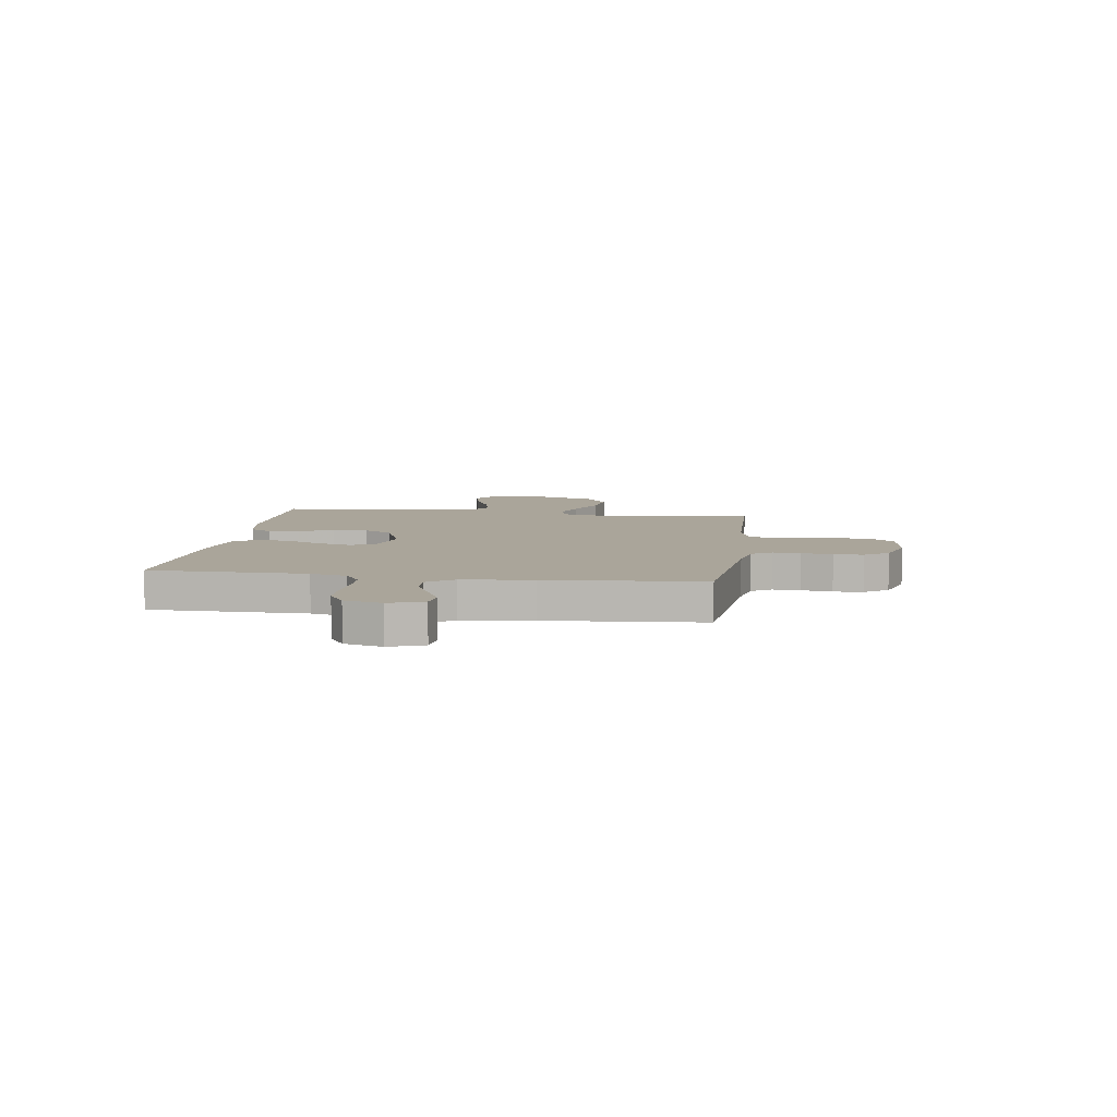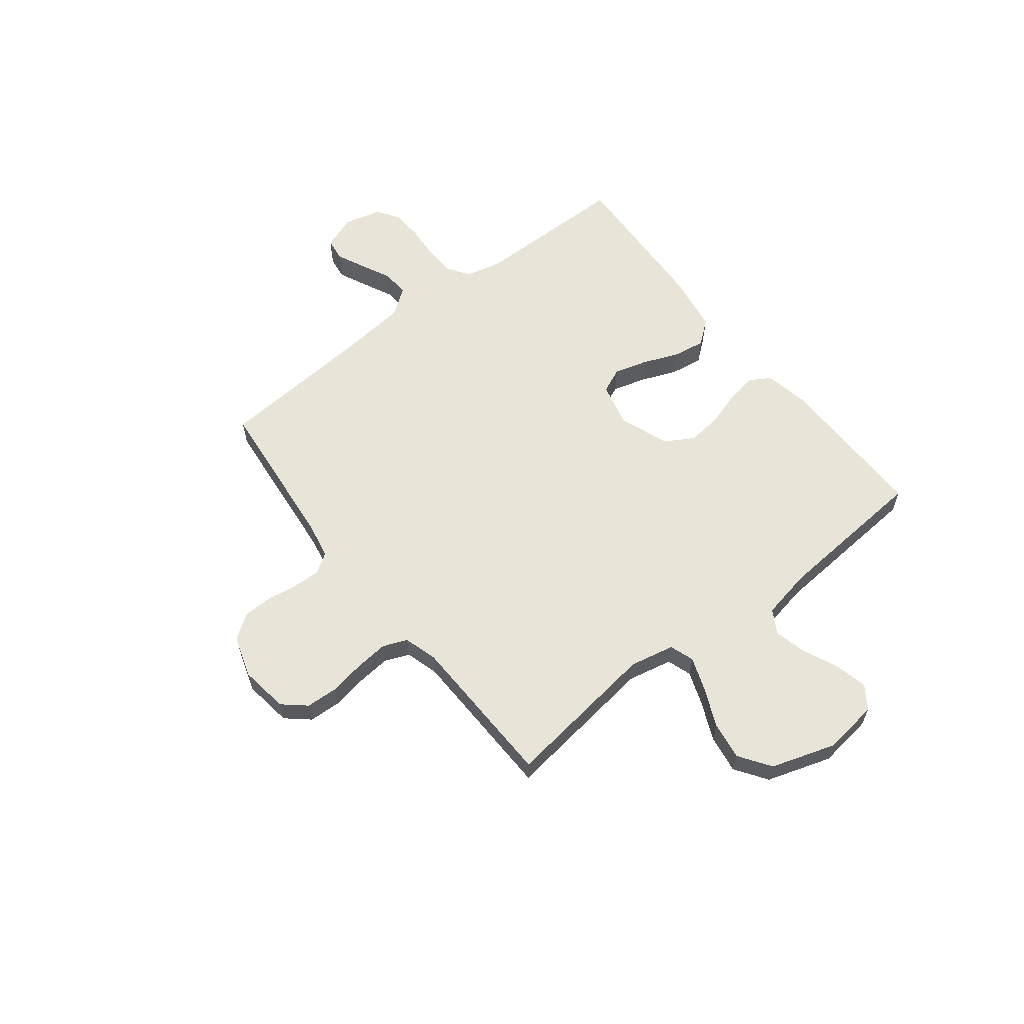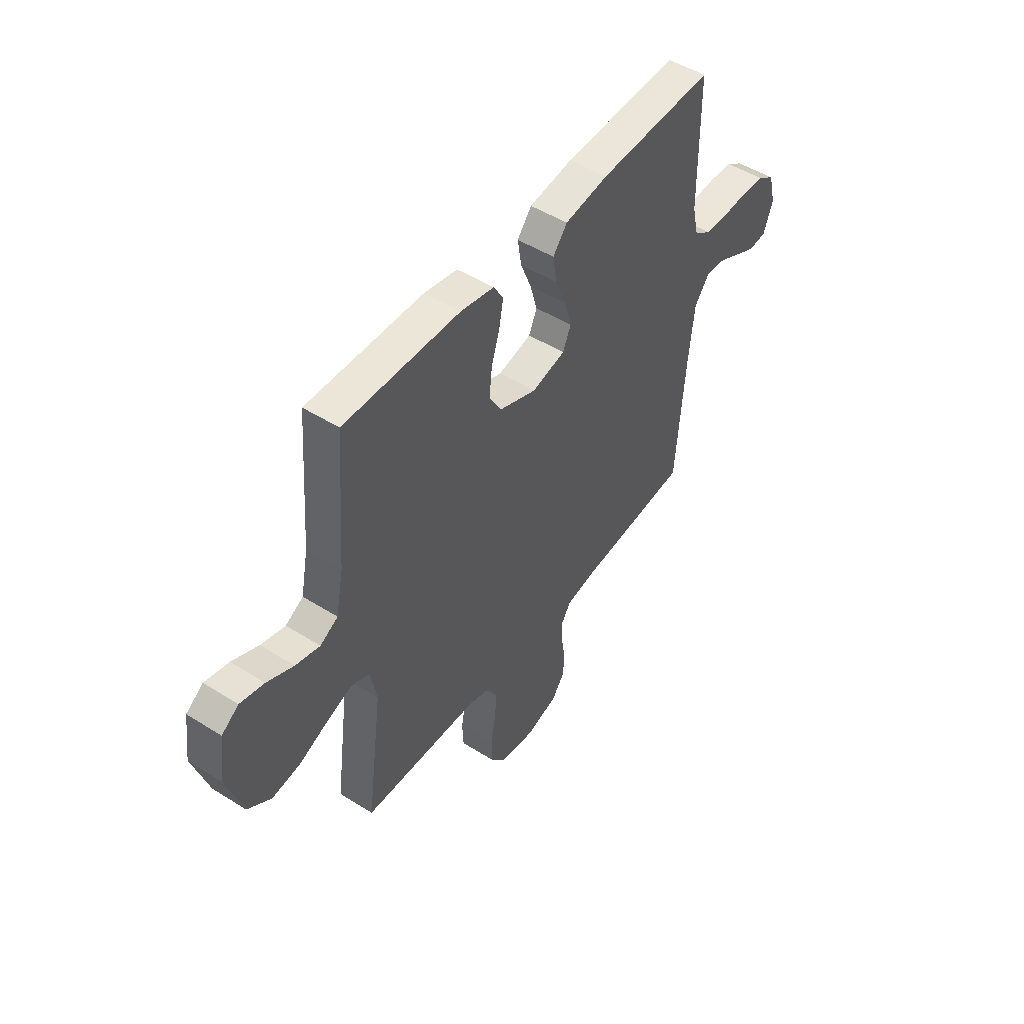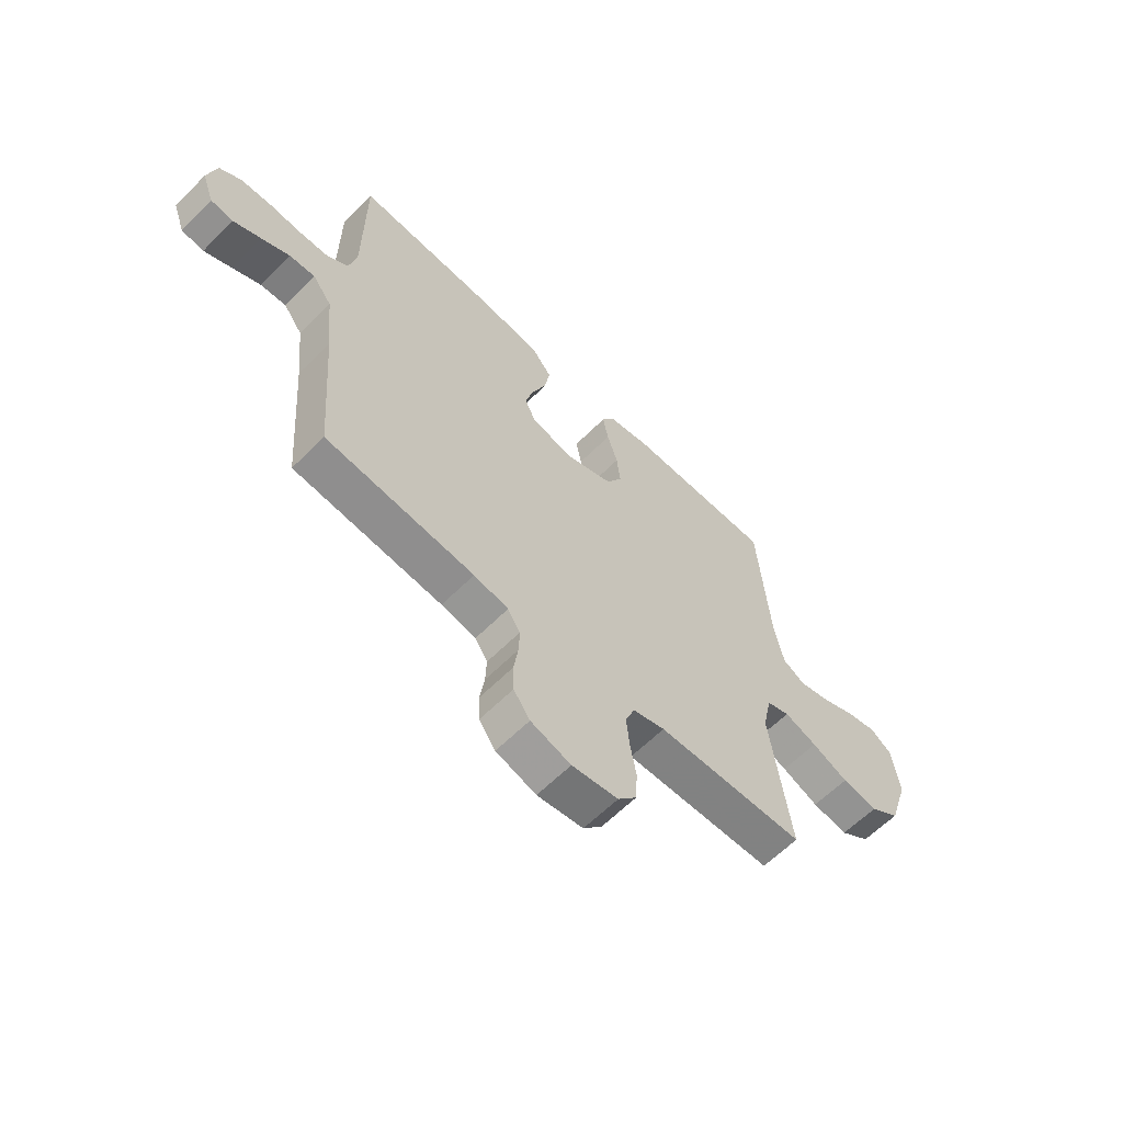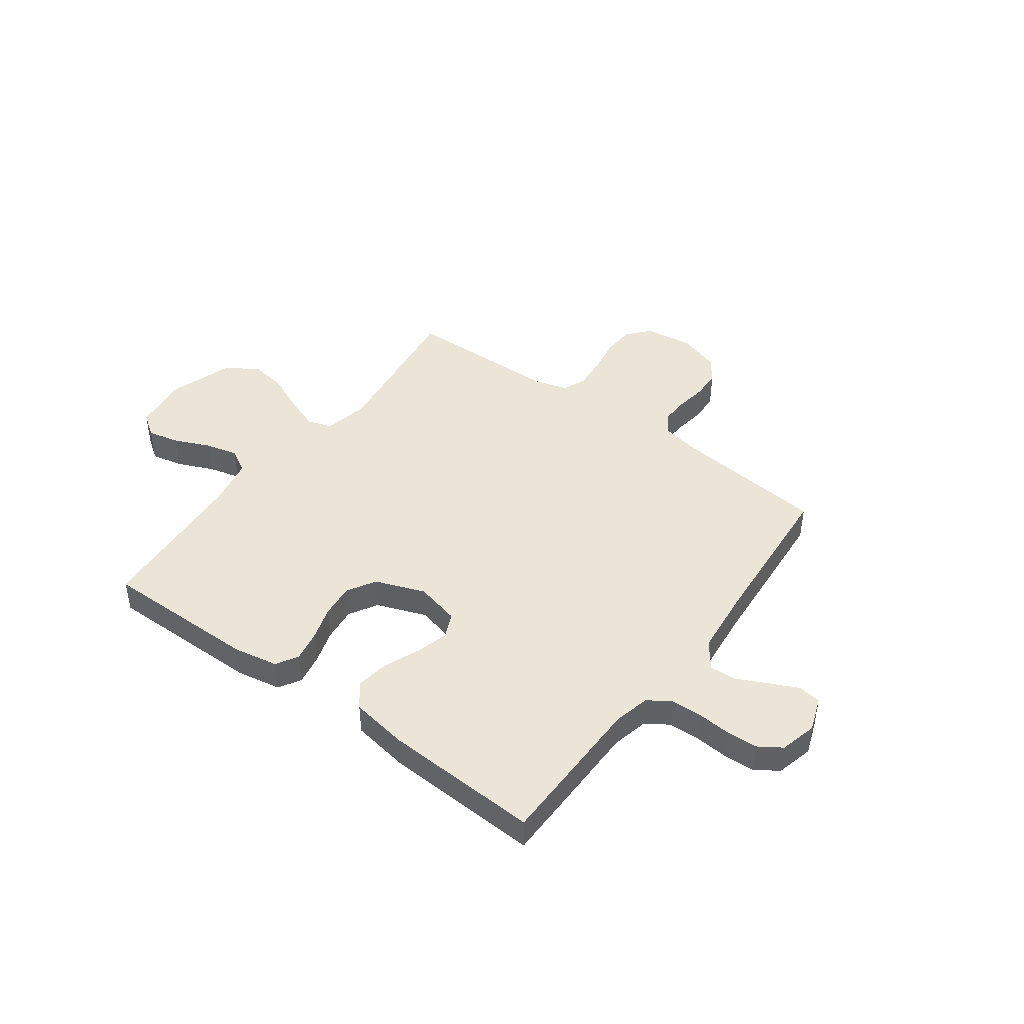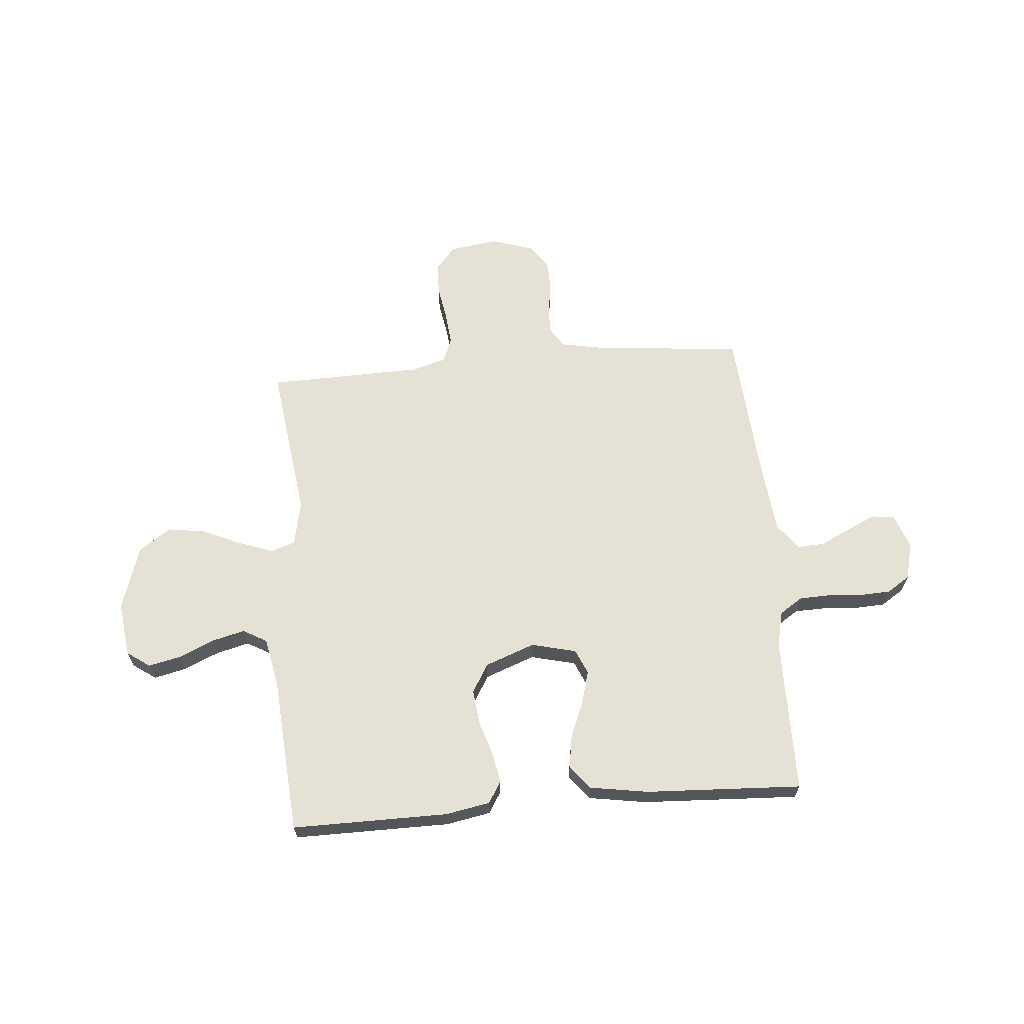
<metadata>
{"format":"obj","ext":"obj","renderer":"f3d","projection":"perspective","resolution":1024,"background":"white","views":[{"elev":7.6,"azim":98.0,"up":"+Y"},{"elev":60.5,"azim":-128.0,"up":"+Y"},{"elev":48.8,"azim":-54.9,"up":"+Z"},{"elev":-61.6,"azim":135.4,"up":"+Z"},{"elev":44.3,"azim":36.4,"up":"+Y"},{"elev":64.7,"azim":-4.8,"up":"+Y"}]}
</metadata>
<code>
v -0.5 0.07 -0.5
v -0.46 0.07 -0.2
v -0.478 0.07 -0.114
v -0.525 0.07 -0.098
v -0.591 0.07 -0.122
v -0.665 0.07 -0.155
v -0.738 0.07 -0.166
v -0.799 0.07 -0.124
v -0.839 0.07 0
v -0.825 0.07 0.106
v -0.781 0.07 0.137
v -0.719 0.07 0.123
v -0.651 0.07 0.093
v -0.588 0.07 0.077
v -0.542 0.07 0.103
v -0.523 0.07 0.2
v -0.5 0.07 0.5
v -0.2 0.07 0.498
v -0.114 0.07 0.482
v -0.089 0.07 0.44
v -0.1 0.07 0.381
v -0.121 0.07 0.314
v -0.128 0.07 0.248
v -0.096 0.07 0.193
v 0 0.07 0.157
v 0.086 0.07 0.178
v 0.107 0.07 0.226
v 0.089 0.07 0.29
v 0.061 0.07 0.359
v 0.051 0.07 0.422
v 0.088 0.07 0.468
v 0.2 0.07 0.486
v 0.5 0.07 0.5
v 0.502 0.07 0.2
v 0.518 0.07 0.13
v 0.562 0.07 0.101
v 0.622 0.07 0.099
v 0.687 0.07 0.104
v 0.747 0.07 0.101
v 0.791 0.07 0.072
v 0.809 0.07 0
v 0.785 0.07 -0.066
v 0.74 0.07 -0.072
v 0.685 0.07 -0.046
v 0.627 0.07 -0.018
v 0.575 0.07 -0.015
v 0.537 0.07 -0.066
v 0.523 0.07 -0.2
v 0.5 0.07 -0.5
v 0.2 0.07 -0.53
v 0.13 0.07 -0.544
v 0.105 0.07 -0.583
v 0.107 0.07 -0.636
v 0.116 0.07 -0.696
v 0.114 0.07 -0.753
v 0.081 0.07 -0.799
v 0 0.07 -0.825
v -0.093 0.07 -0.812
v -0.131 0.07 -0.768
v -0.134 0.07 -0.706
v -0.122 0.07 -0.637
v -0.116 0.07 -0.574
v -0.135 0.07 -0.527
v -0.2 0.07 -0.508
v -0.5 0 -0.5
v -0.46 0 -0.2
v -0.478 0 -0.114
v -0.525 0 -0.098
v -0.591 0 -0.122
v -0.665 0 -0.155
v -0.738 0 -0.166
v -0.799 0 -0.124
v -0.839 0 0
v -0.825 0 0.106
v -0.781 0 0.137
v -0.719 0 0.123
v -0.651 0 0.093
v -0.588 0 0.077
v -0.542 0 0.103
v -0.523 0 0.2
v -0.5 0 0.5
v -0.2 0 0.498
v -0.114 0 0.482
v -0.089 0 0.44
v -0.1 0 0.381
v -0.121 0 0.314
v -0.128 0 0.248
v -0.096 0 0.193
v 0 0 0.157
v 0.086 0 0.178
v 0.107 0 0.226
v 0.089 0 0.29
v 0.061 0 0.359
v 0.051 0 0.422
v 0.088 0 0.468
v 0.2 0 0.486
v 0.5 0 0.5
v 0.502 0 0.2
v 0.518 0 0.13
v 0.562 0 0.101
v 0.622 0 0.099
v 0.687 0 0.104
v 0.747 0 0.101
v 0.791 0 0.072
v 0.809 0 0
v 0.785 0 -0.066
v 0.74 0 -0.072
v 0.685 0 -0.046
v 0.627 0 -0.018
v 0.575 0 -0.015
v 0.537 0 -0.066
v 0.523 0 -0.2
v 0.5 0 -0.5
v 0.2 0 -0.53
v 0.13 0 -0.544
v 0.105 0 -0.583
v 0.107 0 -0.636
v 0.116 0 -0.696
v 0.114 0 -0.753
v 0.081 0 -0.799
v 0 0 -0.825
v -0.093 0 -0.812
v -0.131 0 -0.768
v -0.134 0 -0.706
v -0.122 0 -0.637
v -0.116 0 -0.574
v -0.135 0 -0.527
v -0.2 0 -0.508
f 58 59 60 61
f 58 61 62
f 57 58 62
f 56 57 62 63
f 53 54 55 56
f 52 53 56 63
f 48 49 50
f 47 48 50 51
f 46 47 51
f 42 43 44 45
f 40 41 42 45
f 40 45 46
f 37 38 39 40
f 36 37 40 46
f 35 36 46 51
f 31 32 33 34
f 28 29 30 31
f 27 28 31 34
f 26 27 34 35
f 19 20 21 22
f 19 22 23
f 16 17 18 19
f 15 16 19 23
f 14 15 23 24
f 10 11 12 13
f 10 13 14
f 9 10 14
f 5 6 7 8
f 4 5 8 9
f 64 1 2
f 64 2 3
f 63 64 3
f 52 63 3
f 51 52 3
f 25 26 35 51
f 25 51 3
f 24 25 3 4
f 4 9 14 24
f 125 124 123 122
f 126 125 122
f 126 122 121
f 127 126 121 120
f 120 119 118 117
f 127 120 117 116
f 114 113 112
f 115 114 112 111
f 115 111 110
f 109 108 107 106
f 109 106 105 104
f 110 109 104
f 104 103 102 101
f 110 104 101 100
f 115 110 100 99
f 98 97 96 95
f 95 94 93 92
f 98 95 92 91
f 99 98 91 90
f 86 85 84 83
f 87 86 83
f 83 82 81 80
f 87 83 80 79
f 88 87 79 78
f 77 76 75 74
f 78 77 74
f 78 74 73
f 72 71 70 69
f 73 72 69 68
f 66 65 128
f 67 66 128
f 67 128 127
f 67 127 116
f 67 116 115
f 115 99 90 89
f 67 115 89
f 68 67 89 88
f 88 78 73 68
f 1 65 66 2
f 2 66 67 3
f 3 67 68 4
f 4 68 69 5
f 5 69 70 6
f 6 70 71 7
f 7 71 72 8
f 8 72 73 9
f 9 73 74 10
f 10 74 75 11
f 11 75 76 12
f 12 76 77 13
f 13 77 78 14
f 14 78 79 15
f 15 79 80 16
f 16 80 81 17
f 17 81 82 18
f 18 82 83 19
f 19 83 84 20
f 20 84 85 21
f 21 85 86 22
f 22 86 87 23
f 23 87 88 24
f 24 88 89 25
f 25 89 90 26
f 26 90 91 27
f 27 91 92 28
f 28 92 93 29
f 29 93 94 30
f 30 94 95 31
f 31 95 96 32
f 32 96 97 33
f 33 97 98 34
f 34 98 99 35
f 35 99 100 36
f 36 100 101 37
f 37 101 102 38
f 38 102 103 39
f 39 103 104 40
f 40 104 105 41
f 41 105 106 42
f 42 106 107 43
f 43 107 108 44
f 44 108 109 45
f 45 109 110 46
f 46 110 111 47
f 47 111 112 48
f 48 112 113 49
f 49 113 114 50
f 50 114 115 51
f 51 115 116 52
f 52 116 117 53
f 53 117 118 54
f 54 118 119 55
f 55 119 120 56
f 56 120 121 57
f 57 121 122 58
f 58 122 123 59
f 59 123 124 60
f 60 124 125 61
f 61 125 126 62
f 62 126 127 63
f 63 127 128 64
f 64 128 65 1

</code>
